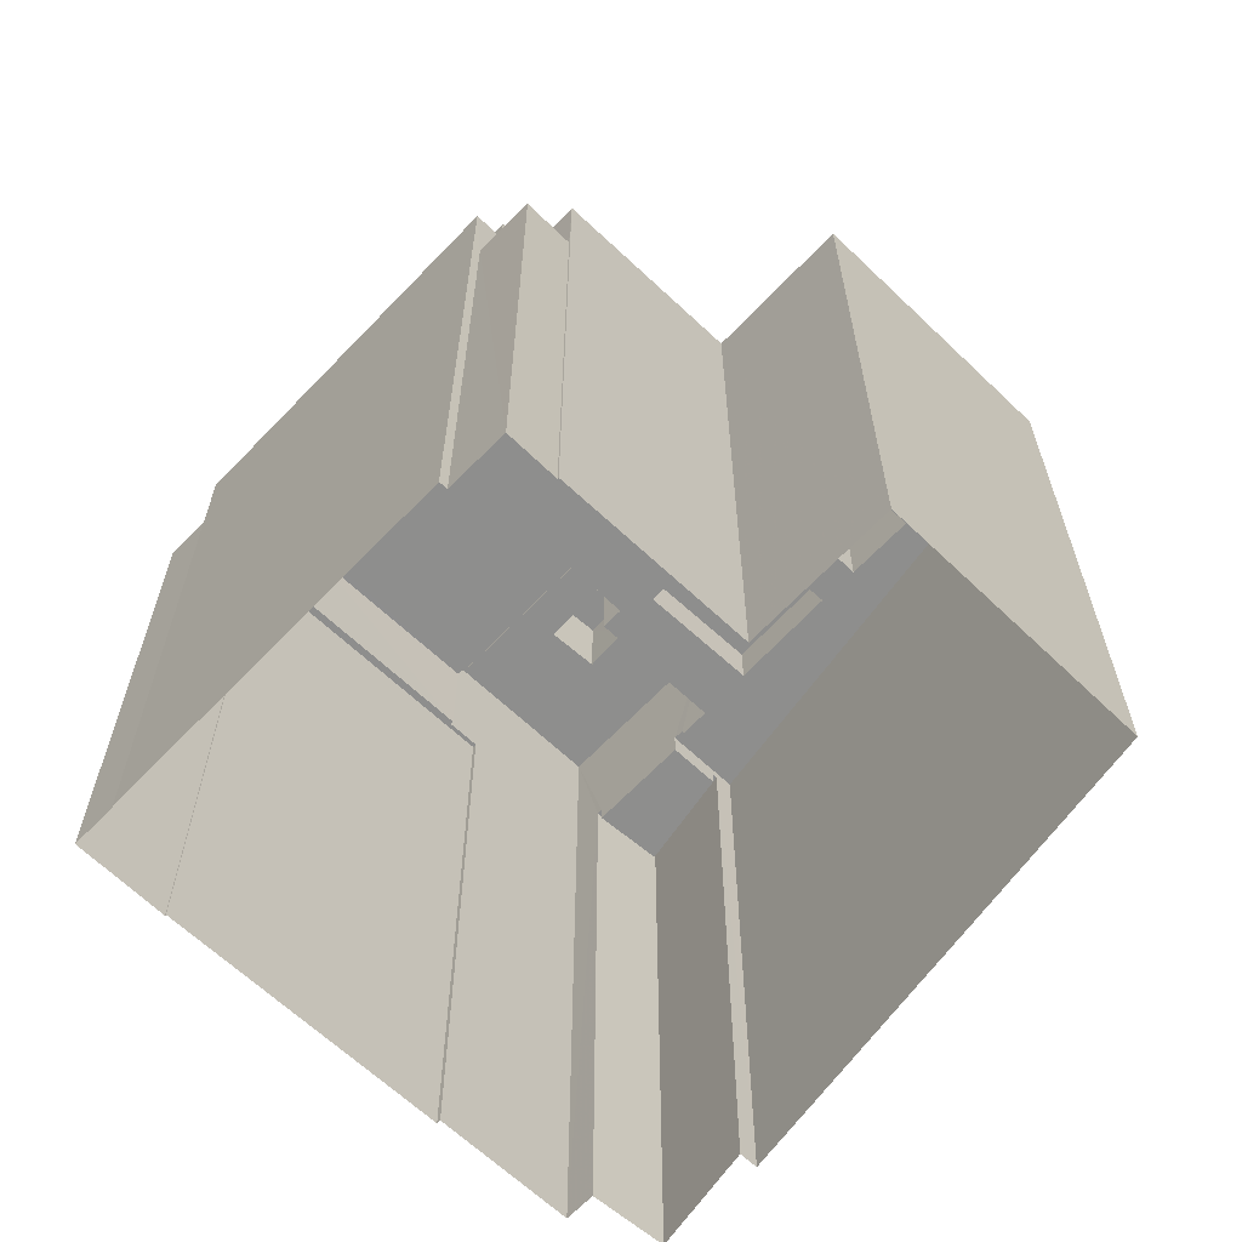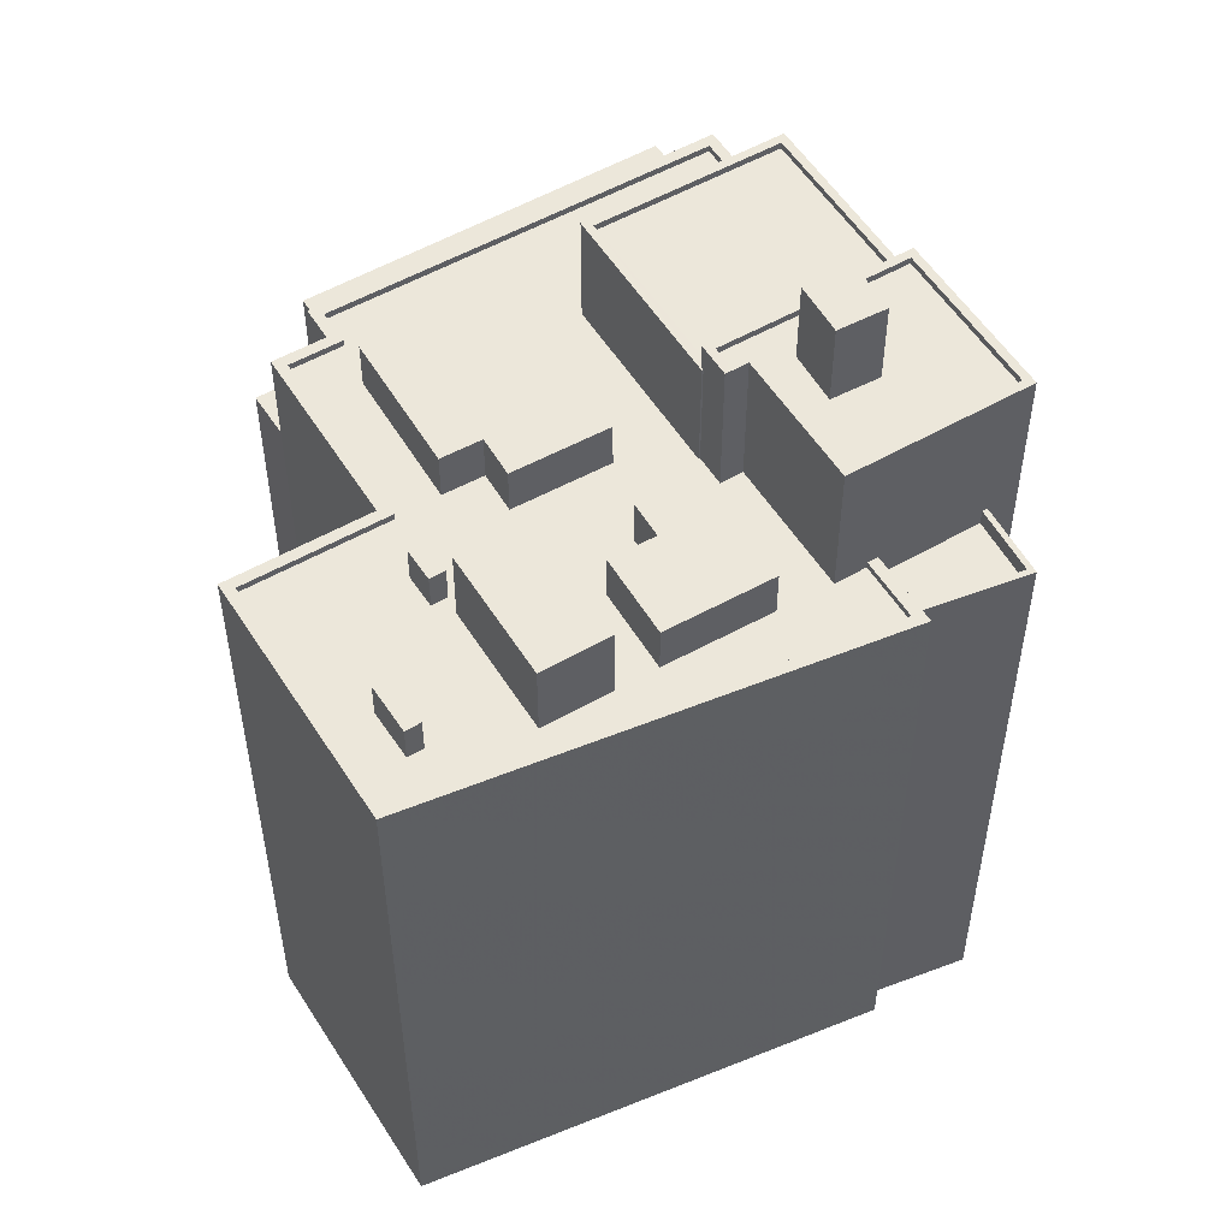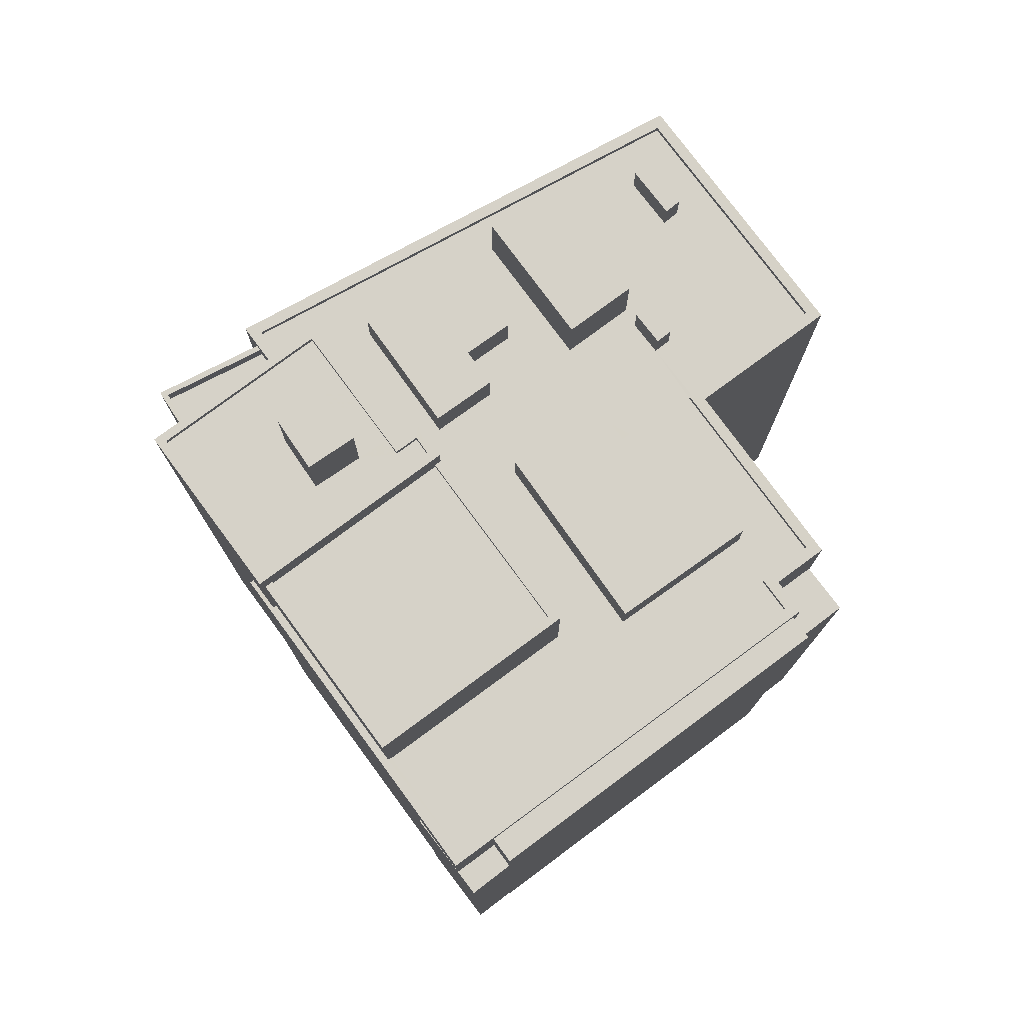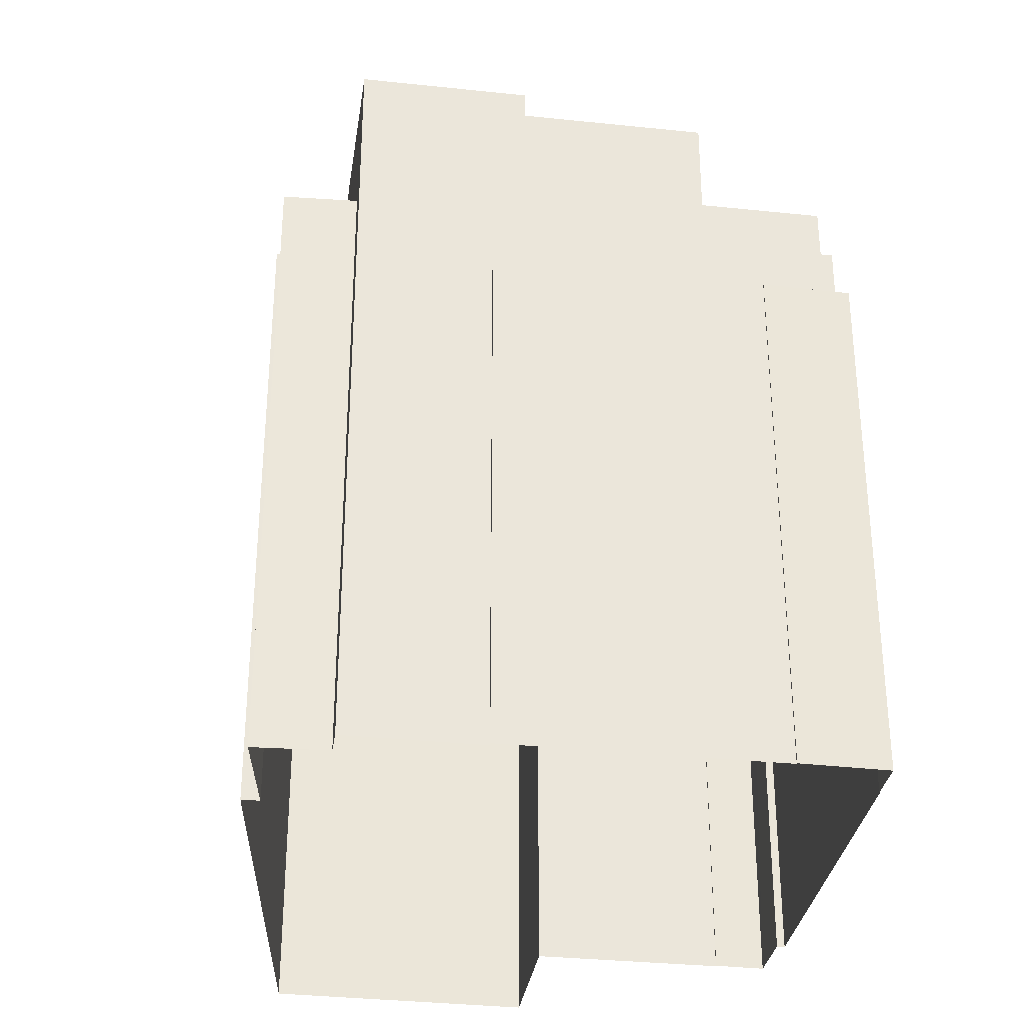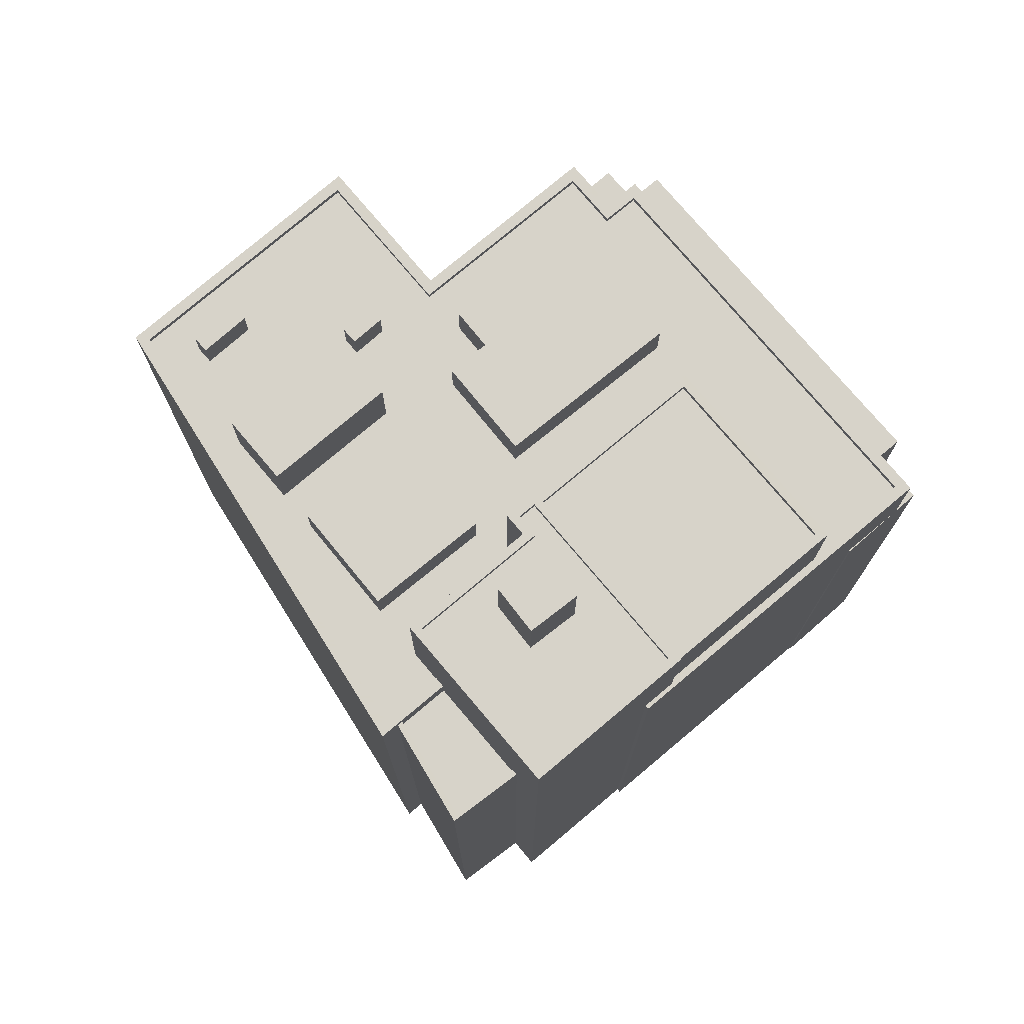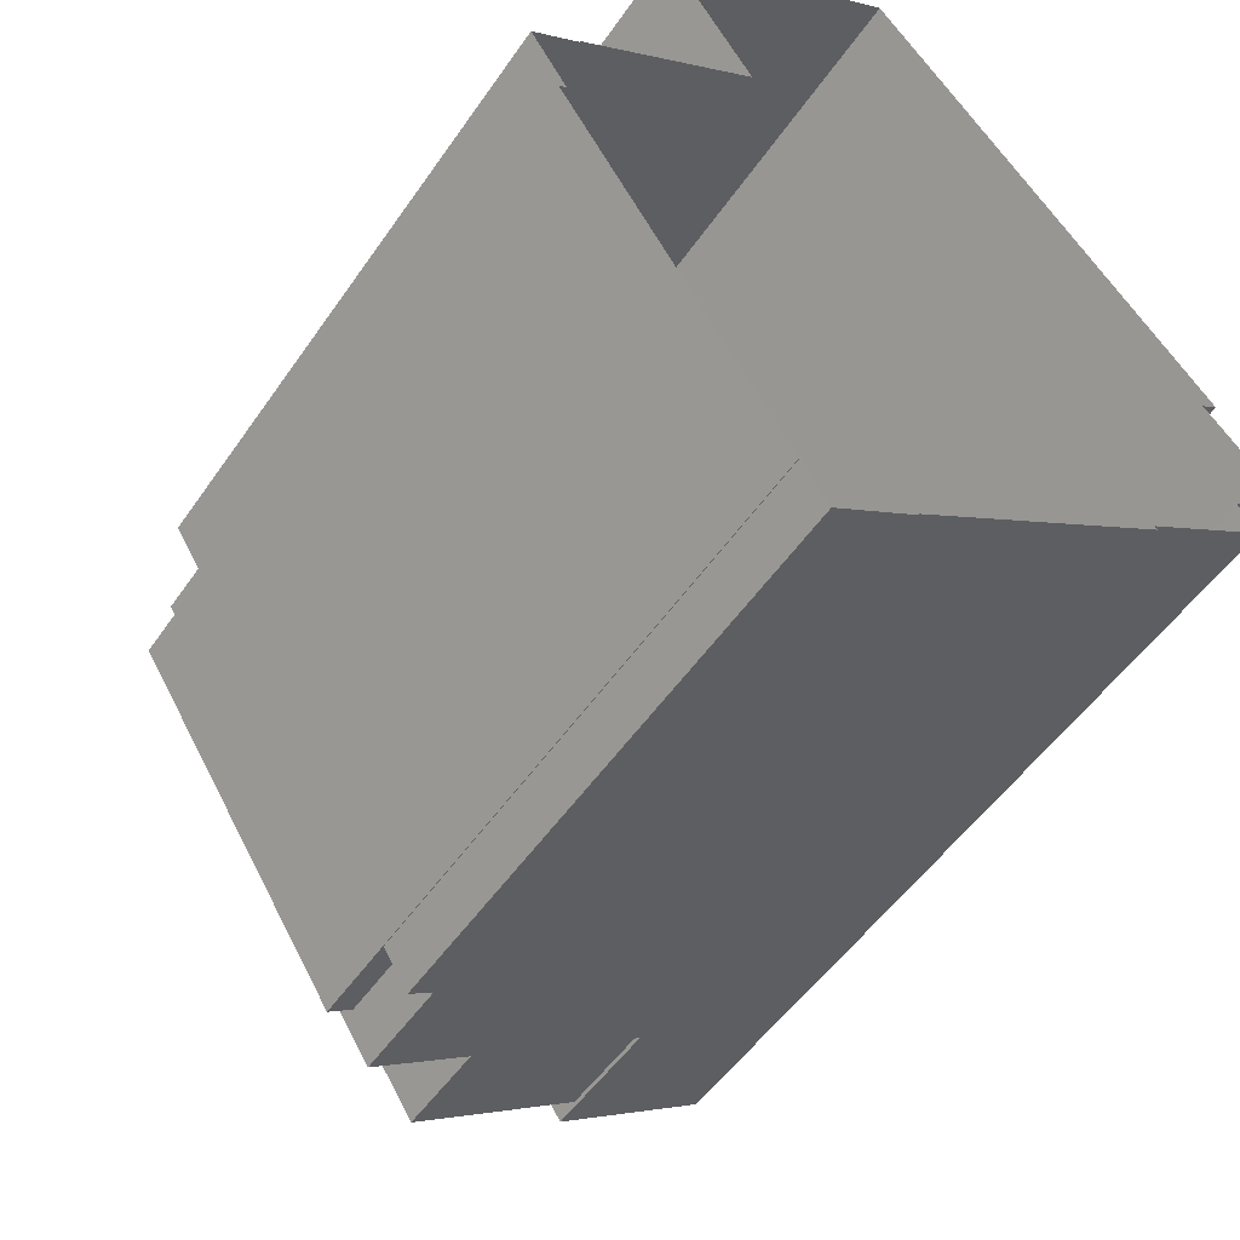
<metadata>
{"format":"obj","ext":"obj","renderer":"f3d","projection":"perspective","resolution":1024,"background":"white","views":[{"elev":-64.9,"azim":103.9,"up":"+Z"},{"elev":53.8,"azim":-153.9,"up":"+Z"},{"elev":78.4,"azim":21.0,"up":"+Z"},{"elev":-32.9,"azim":-40.9,"up":"+Z"},{"elev":76.4,"azim":-72.7,"up":"+Z"},{"elev":-51.0,"azim":146.8,"up":"+Y"}]}
</metadata>
<code>
v -5927 -3.631e+04 3.382
v -5933 -3.63e+04 3.386
v -5925 -3.631e+04 3.383
v -5944 -3.632e+04 3.383
v -5944 -3.632e+04 3.383
v -5946 -3.632e+04 3.382
v -5944 -3.632e+04 3.382
v -5921 -3.632e+04 3.378
v -5922 -3.632e+04 3.379
v -5920 -3.632e+04 3.379
v -5922 -3.632e+04 3.379
v -5921 -3.632e+04 3.378
v -5928 -3.633e+04 3.376
v -5928 -3.633e+04 3.376
v -5940 -3.633e+04 3.38
v -5945 -3.632e+04 3.381
v -5932 -3.633e+04 3.377
v -5941 -3.633e+04 3.38
v -5929 -3.633e+04 3.376
v -5932 -3.633e+04 3.377
v -5944 -3.632e+04 26.34
v -5944 -3.632e+04 26.34
v -5946 -3.632e+04 26.34
v -5942 -3.632e+04 26.34
v -5946 -3.632e+04 26.94
v -5944 -3.632e+04 26.94
v -5946 -3.632e+04 26.94
v -5944 -3.632e+04 26.94
v -5944 -3.632e+04 26.94
v -5944 -3.632e+04 26.94
v -5922 -3.632e+04 27.27
v -5922 -3.632e+04 27.27
v -5923 -3.632e+04 27.27
v -5922 -3.632e+04 27.27
v -5921 -3.632e+04 27.27
v -5930 -3.633e+04 27.27
v -5940 -3.633e+04 27.27
v -5933 -3.633e+04 27.27
v -5927 -3.631e+04 27.27
v -5925 -3.631e+04 27.27
v -5925 -3.631e+04 27.27
v -5933 -3.63e+04 27.28
v -5944 -3.632e+04 27.27
v -5944 -3.632e+04 27.27
v -5942 -3.632e+04 27.27
v -5939 -3.633e+04 27.27
v -5940 -3.633e+04 27.27
v -5942 -3.632e+04 27.27
v -5939 -3.633e+04 27.27
v -5928 -3.631e+04 27.27
v -5933 -3.63e+04 27.28
v -5930 -3.633e+04 27.27
v -5933 -3.633e+04 27.27
v -5923 -3.632e+04 27.27
v -5930 -3.631e+04 27.02
v -5928 -3.631e+04 27.02
v -5928 -3.631e+04 27.02
v -5922 -3.632e+04 27.02
v -5924 -3.632e+04 27.02
v -5923 -3.632e+04 27.02
v -5922 -3.632e+04 27.02
v -5922 -3.632e+04 27.02
v -5931 -3.631e+04 27.02
v -5933 -3.631e+04 27.02
v -5931 -3.631e+04 27.02
v -5929 -3.632e+04 27.02
v -5929 -3.632e+04 27.02
v -5925 -3.632e+04 27.02
v -5938 -3.632e+04 27.02
v -5937 -3.632e+04 27.02
v -5940 -3.632e+04 27.02
v -5935 -3.631e+04 27.02
v -5934 -3.631e+04 27.02
v -5938 -3.631e+04 27.02
v -5941 -3.632e+04 27.02
v -5942 -3.632e+04 27.02
v -5944 -3.632e+04 27.02
v -5937 -3.631e+04 27.02
v -5938 -3.631e+04 27.03
v -5936 -3.632e+04 27.02
v -5937 -3.632e+04 27.02
v -5936 -3.632e+04 27.02
v -5933 -3.633e+04 27.02
v -5930 -3.633e+04 27.02
v -5929 -3.632e+04 27.02
v -5927 -3.632e+04 27.02
v -5935 -3.632e+04 27.02
v -5935 -3.632e+04 27.02
v -5936 -3.632e+04 27.02
v -5935 -3.632e+04 27.02
v -5933 -3.632e+04 27.02
v -5931 -3.632e+04 27.02
v -5930 -3.632e+04 27.02
v -5935 -3.631e+04 27.03
v -5934 -3.631e+04 27.03
v -5933 -3.631e+04 27.03
v -5926 -3.631e+04 27.02
v -5929 -3.631e+04 27.02
v -5931 -3.631e+04 27.02
v -5931 -3.631e+04 27.02
v -5931 -3.631e+04 27.02
v -5931 -3.631e+04 27.03
v -5932 -3.631e+04 27.03
v -5933 -3.63e+04 27.03
v -5925 -3.631e+04 27.02
v -5928 -3.633e+04 23.61
v -5929 -3.633e+04 23.61
v -5929 -3.633e+04 23.61
v -5930 -3.633e+04 23.61
v -5932 -3.633e+04 23.61
v -5932 -3.633e+04 23.61
v -5922 -3.632e+04 26.76
v -5928 -3.633e+04 26.76
v -5921 -3.632e+04 26.76
v -5929 -3.633e+04 26.76
v -5922 -3.632e+04 23.61
v -5921 -3.632e+04 23.61
v -5921 -3.632e+04 23.61
v -5923 -3.632e+04 23.61
v -5922 -3.632e+04 23.61
v -5920 -3.632e+04 23.61
v -5931 -3.631e+04 28.36
v -5929 -3.631e+04 28.36
v -5931 -3.631e+04 28.36
v -5930 -3.631e+04 28.36
v -5935 -3.632e+04 28.77
v -5936 -3.632e+04 28.77
v -5936 -3.632e+04 28.77
v -5940 -3.632e+04 28.77
v -5938 -3.631e+04 28.77
v -5935 -3.631e+04 28.77
v -5931 -3.631e+04 29.8
v -5935 -3.631e+04 29.81
v -5937 -3.631e+04 29.8
v -5933 -3.631e+04 29.8
v -5931 -3.632e+04 28.77
v -5933 -3.632e+04 28.77
v -5930 -3.632e+04 28.77
v -5927 -3.632e+04 28.77
v -5924 -3.632e+04 28.77
v -5929 -3.632e+04 28.77
v -5931 -3.631e+04 28.37
v -5932 -3.631e+04 28.37
v -5933 -3.631e+04 28.37
v -5931 -3.631e+04 28.36
v -5930 -3.632e+04 30.96
v -5935 -3.632e+04 30.96
v -5939 -3.633e+04 30.96
v -5934 -3.633e+04 30.96
v -5939 -3.633e+04 31.21
v -5939 -3.633e+04 31.21
v -5934 -3.633e+04 31.21
v -5935 -3.632e+04 31.21
v -5935 -3.632e+04 31.21
v -5935 -3.632e+04 31.21
v -5933 -3.633e+04 31.21
v -5929 -3.632e+04 31.21
v -5935 -3.632e+04 31.21
v -5930 -3.632e+04 31.21
v -5945 -3.632e+04 32.16
v -5939 -3.633e+04 32.16
v -5939 -3.633e+04 32.16
v -5941 -3.632e+04 32.16
v -5937 -3.632e+04 32.16
v -5941 -3.632e+04 32.16
v -5935 -3.632e+04 32.16
v -5936 -3.632e+04 32.16
v -5944 -3.632e+04 32.16
v -5936 -3.632e+04 32.16
v -5936 -3.632e+04 32.16
v -5937 -3.632e+04 32.16
v -5936 -3.632e+04 31.91
v -5936 -3.632e+04 31.91
v -5937 -3.632e+04 31.91
v -5939 -3.633e+04 31.91
v -5939 -3.632e+04 31.91
v -5941 -3.633e+04 31.91
v -5937 -3.632e+04 31.91
v -5938 -3.632e+04 31.91
v -5940 -3.632e+04 31.91
v -5944 -3.632e+04 31.91
v -5941 -3.632e+04 31.91
v -5939 -3.632e+04 31.91
v -5939 -3.632e+04 34.93
v -5940 -3.632e+04 34.93
v -5939 -3.632e+04 34.93
v -5938 -3.632e+04 34.93
f 1 2 3
f 4 2 5
f 6 5 7
f 8 9 10
f 11 9 1
f 12 13 8
f 14 13 12
f 15 16 7
f 17 18 15
f 13 19 17
f 19 20 17
f 5 2 1
f 15 7 5
f 8 1 9
f 13 17 8
f 1 17 15
f 15 5 1
f 8 17 1
f 21 22 23
f 21 24 22
f 25 26 27
f 26 28 27
f 29 25 27
f 30 29 27
f 31 32 33
f 34 35 33
f 36 35 34
f 37 36 38
f 39 40 41
f 31 39 32
f 41 40 42
f 43 44 42
f 43 45 44
f 37 46 47
f 45 48 44
f 46 38 49
f 50 39 41
f 51 41 42
f 44 51 42
f 38 52 53
f 32 39 50
f 33 32 54
f 34 33 54
f 36 34 52
f 38 36 52
f 37 38 46
f 55 56 57
f 58 56 59
f 60 61 62
f 59 60 58
f 63 64 65
f 64 55 65
f 66 64 67
f 60 68 61
f 59 68 60
f 56 66 59
f 55 66 56
f 55 64 66
f 69 70 71
f 72 73 74
f 69 71 75
f 76 75 77
f 73 78 74
f 74 78 79
f 77 71 79
f 71 74 79
f 77 75 71
f 80 69 81
f 70 69 82
f 83 84 85
f 86 84 61
f 87 80 88
f 72 89 90
f 73 72 64
f 86 61 68
f 87 85 91
f 90 82 91
f 64 92 67
f 67 92 93
f 91 85 86
f 92 90 91
f 82 69 80
f 85 84 86
f 87 82 80
f 64 72 90
f 91 82 87
f 92 64 90
f 94 95 79
f 79 78 94
f 96 95 94
f 57 97 98
f 55 57 98
f 99 96 94
f 100 97 99
f 63 65 101
f 98 97 100
f 65 100 101
f 101 99 94
f 101 100 99
f 97 102 99
f 103 95 96
f 103 104 95
f 105 102 97
f 104 102 105
f 104 103 102
f 106 107 108
f 108 109 110
f 110 109 111
f 107 109 108
f 112 113 114
f 112 115 113
f 116 117 118
f 119 118 120
f 120 118 121
f 118 117 121
f 122 123 124
f 122 125 123
f 126 127 128
f 128 127 129
f 129 127 130
f 127 131 130
f 132 133 134
f 135 132 134
f 136 137 138
f 137 139 138
f 138 140 141
f 138 139 140
f 142 143 144
f 145 142 144
f 146 147 148
f 149 146 148
f 150 151 152
f 153 154 155
f 151 156 152
f 155 154 157
f 152 156 157
f 154 158 159
f 159 152 157
f 154 159 157
f 160 161 162
f 163 164 165
f 161 166 167
f 160 162 168
f 164 169 170
f 166 170 167
f 163 171 164
f 167 162 161
f 169 167 170
f 164 171 169
f 172 173 174
f 175 172 176
f 177 175 176
f 174 178 179
f 176 174 179
f 172 174 176
f 180 181 177
f 181 180 182
f 182 183 178
f 177 176 180
f 178 183 179
f 180 183 182
f 163 165 160
f 168 163 160
f 184 185 186
f 187 184 186
f 28 23 27
f 28 21 23
f 22 27 23
f 22 30 27
f 26 25 6
f 7 26 6
f 25 29 5
f 6 25 5
f 22 24 30
f 5 29 4
f 24 45 30
f 4 29 43
f 30 45 43
f 29 30 43
f 43 2 4
f 43 42 2
f 40 3 2
f 42 40 2
f 39 1 3
f 40 39 3
f 1 31 11
f 1 39 31
f 33 120 31
f 31 120 11
f 33 119 120
f 11 120 9
f 109 36 111
f 17 111 18
f 18 111 37
f 111 36 37
f 15 18 37
f 47 15 37
f 119 33 35
f 118 119 35
f 115 109 107
f 109 115 36
f 36 115 35
f 118 112 116
f 35 112 118
f 115 112 35
f 83 52 84
f 83 53 52
f 48 77 44
f 48 76 77
f 51 44 79
f 104 51 95
f 44 77 79
f 51 79 95
f 41 104 105
f 41 51 104
f 56 50 57
f 57 50 97
f 97 41 105
f 97 50 41
f 32 50 56
f 58 32 56
f 54 58 60
f 54 32 58
f 34 60 62
f 34 54 60
f 84 52 61
f 61 34 62
f 61 52 34
f 108 110 20
f 19 108 20
f 111 20 110
f 111 17 20
f 13 108 19
f 13 106 108
f 115 106 113
f 113 106 14
f 115 107 106
f 14 106 13
f 116 112 117
f 8 117 12
f 12 117 114
f 117 112 114
f 113 14 12
f 114 113 12
f 9 121 10
f 9 120 121
f 10 121 117
f 8 10 117
f 122 100 65
f 122 124 100
f 100 123 98
f 100 124 123
f 98 123 125
f 55 98 125
f 125 122 65
f 55 125 65
f 89 126 90
f 89 127 126
f 90 128 82
f 90 126 128
f 71 70 129
f 70 82 128
f 129 70 128
f 129 130 74
f 71 129 74
f 74 131 72
f 74 130 131
f 72 127 89
f 72 131 127
f 134 133 94
f 78 134 94
f 94 132 101
f 94 133 132
f 64 63 135
f 63 101 132
f 63 132 135
f 78 73 134
f 73 64 135
f 134 73 135
f 91 139 137
f 91 86 139
f 137 136 92
f 91 137 92
f 92 138 93
f 92 136 138
f 66 67 141
f 67 93 138
f 141 67 138
f 140 59 66
f 141 140 66
f 86 68 139
f 68 59 140
f 68 140 139
f 144 143 103
f 96 144 103
f 103 142 102
f 103 143 142
f 102 145 99
f 102 142 145
f 145 144 96
f 99 145 96
f 83 85 53
f 38 53 156
f 156 53 157
f 53 85 157
f 147 146 159
f 158 147 159
f 152 146 149
f 152 159 146
f 148 152 149
f 148 150 152
f 156 151 49
f 38 156 49
f 153 155 87
f 88 153 87
f 157 87 155
f 157 85 87
f 16 47 160
f 160 47 161
f 16 15 47
f 161 47 46
f 7 16 26
f 16 160 26
f 75 48 165
f 45 160 165
f 24 21 28
f 76 48 75
f 24 28 45
f 26 160 28
f 48 45 165
f 28 160 45
f 147 150 148
f 49 151 46
f 154 166 158
f 150 147 158
f 161 46 151
f 166 161 150
f 150 161 151
f 166 150 158
f 81 69 164
f 69 75 165
f 69 165 164
f 164 170 80
f 81 164 80
f 88 80 153
f 154 153 166
f 166 153 170
f 153 80 170
f 167 173 172
f 167 169 173
f 162 172 175
f 162 167 172
f 181 168 177
f 177 162 175
f 177 168 162
f 168 181 182
f 163 168 182
f 174 171 178
f 178 163 182
f 178 171 163
f 171 174 173
f 169 171 173
f 180 186 185
f 180 176 186
f 183 180 185
f 184 183 185
f 187 183 184
f 187 179 183
f 186 179 187
f 186 176 179

</code>
